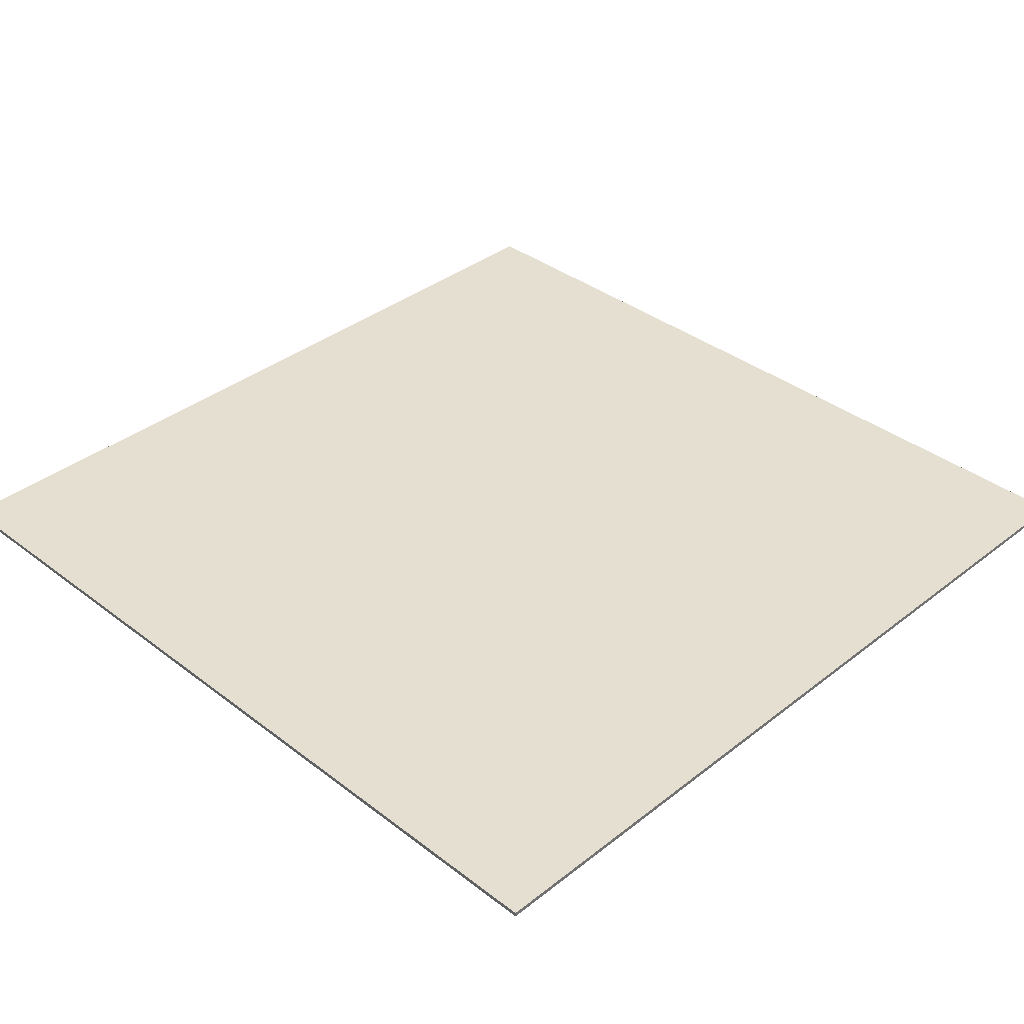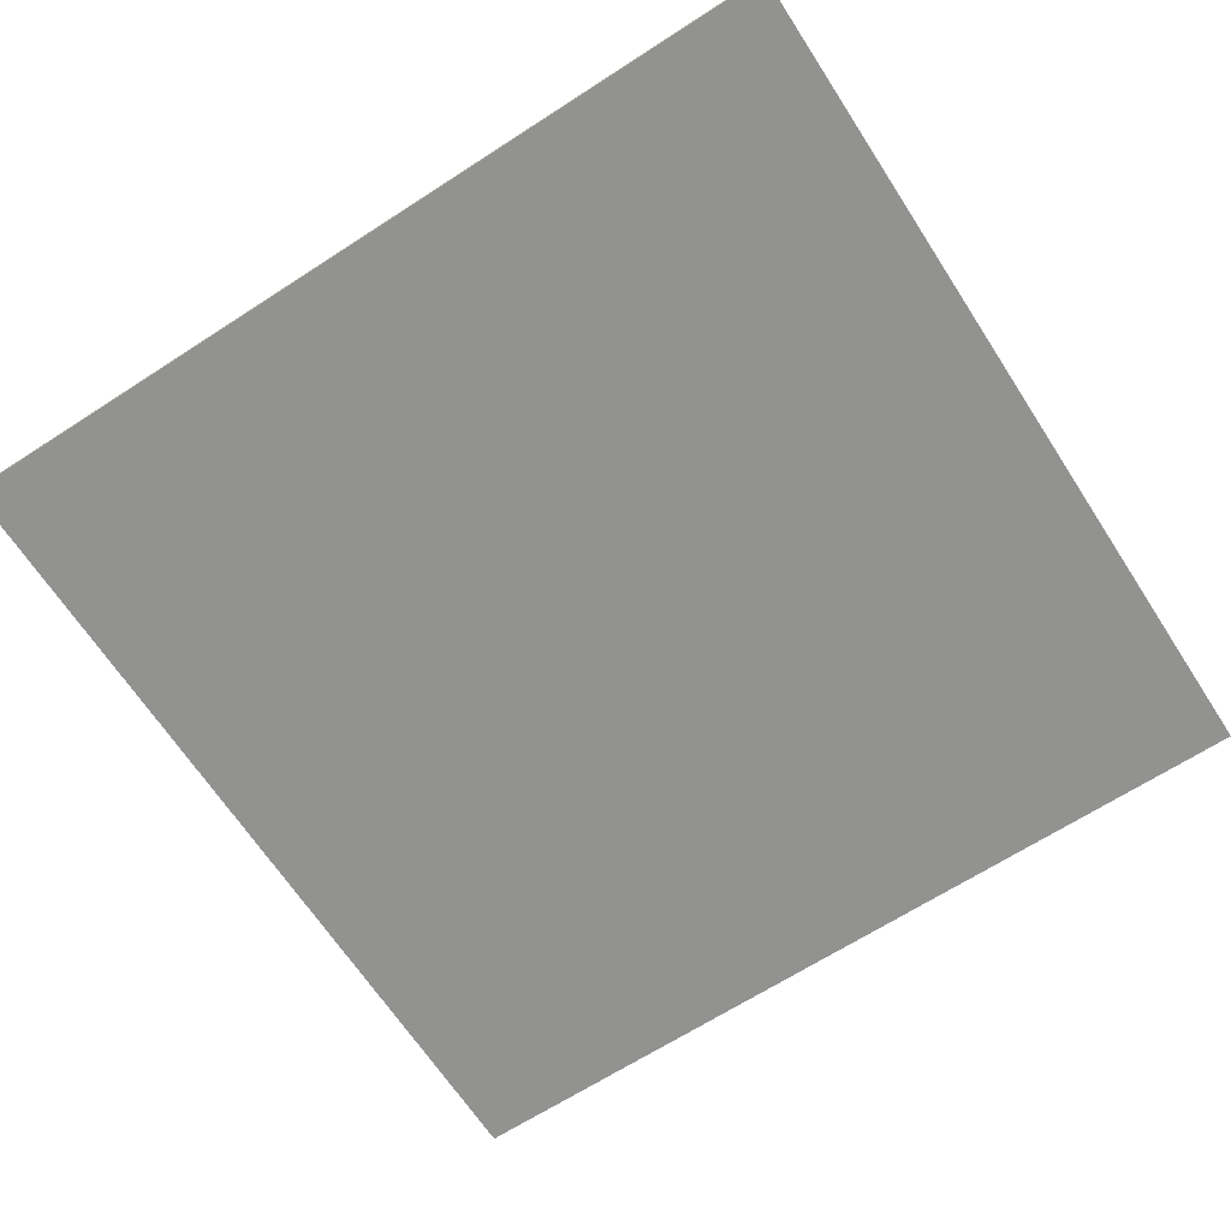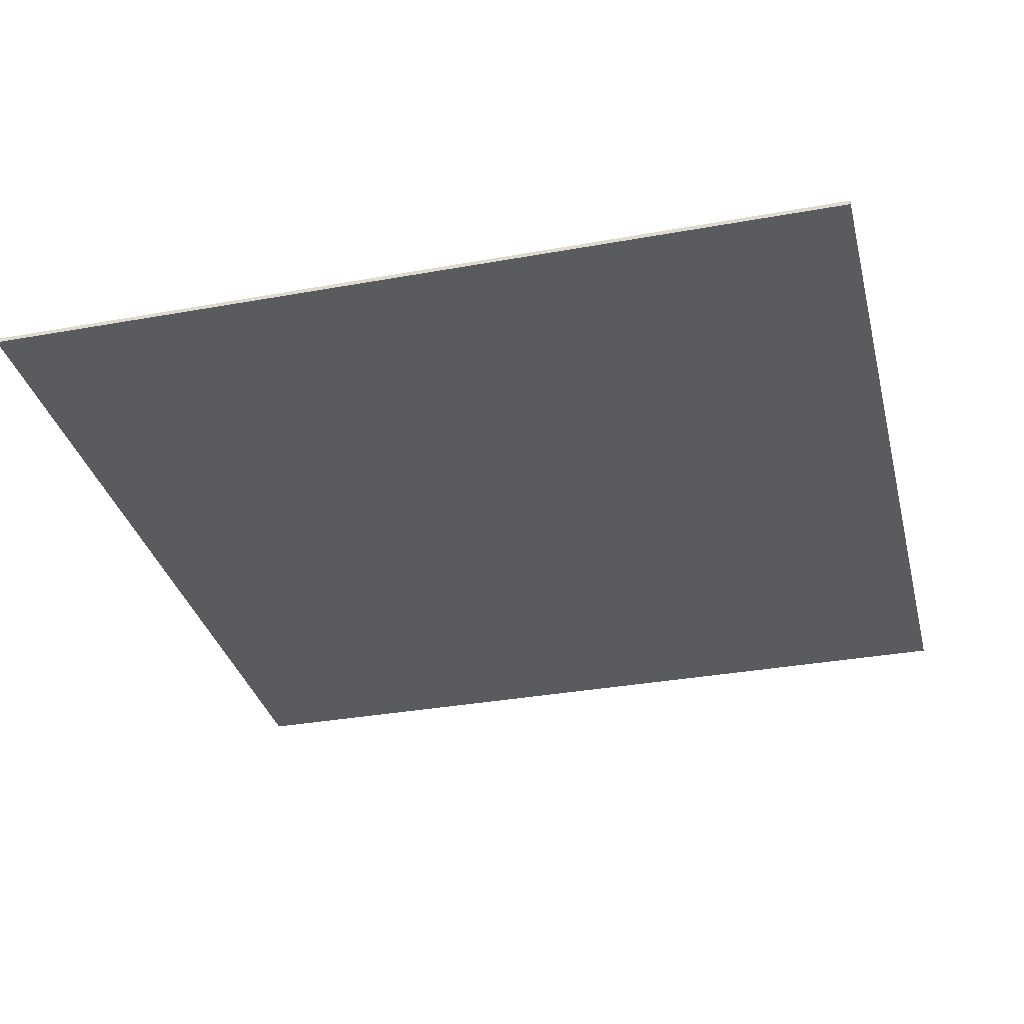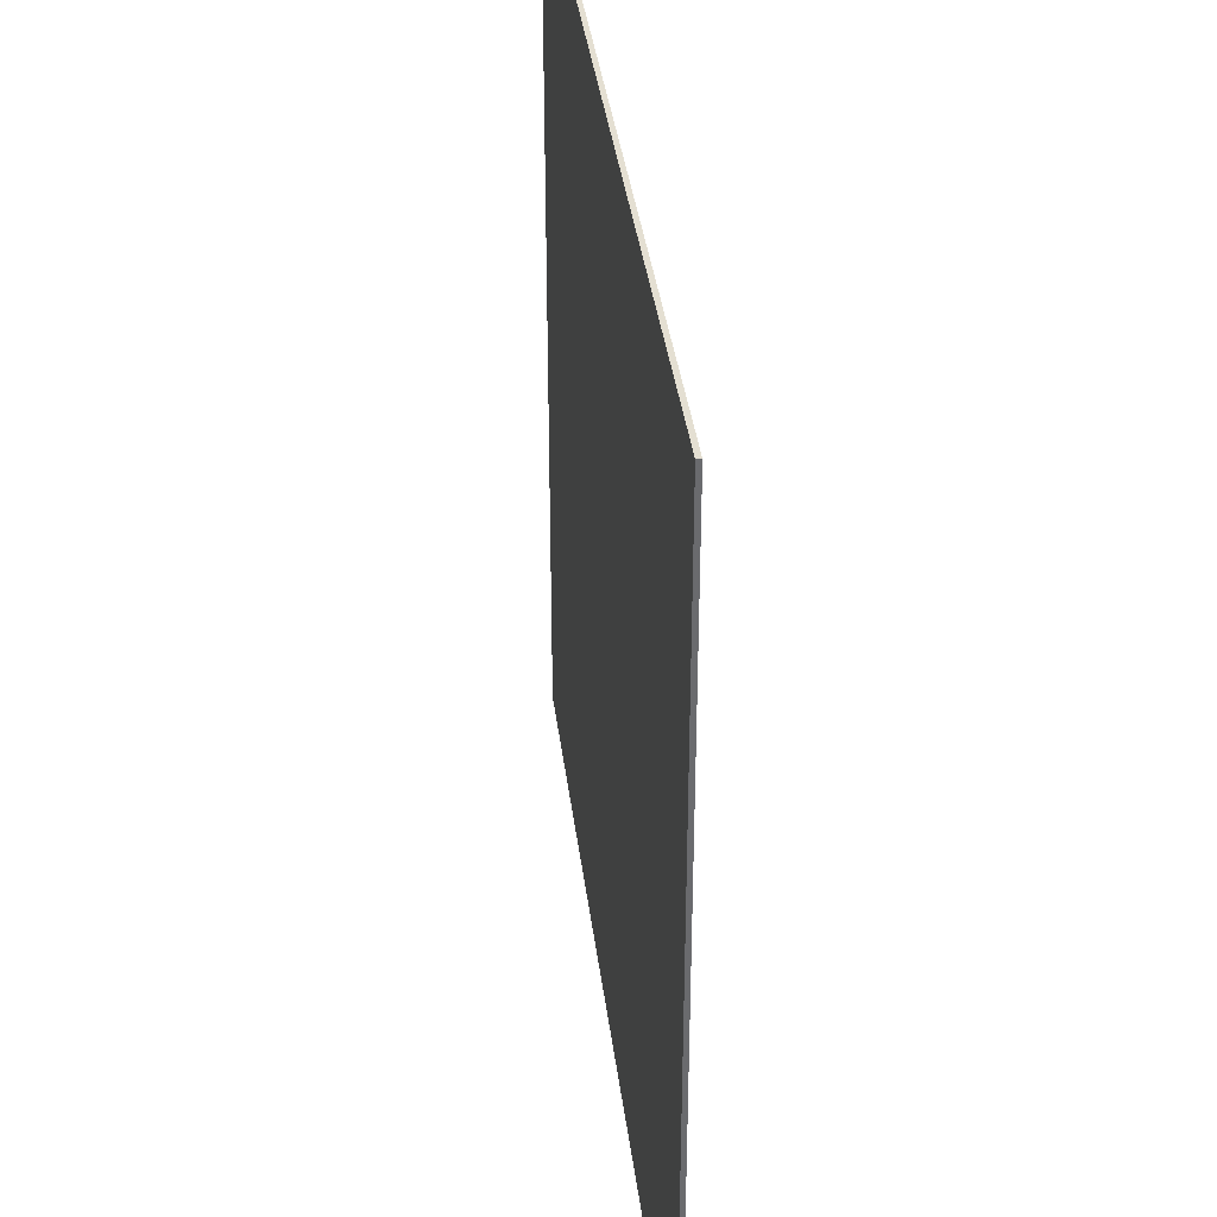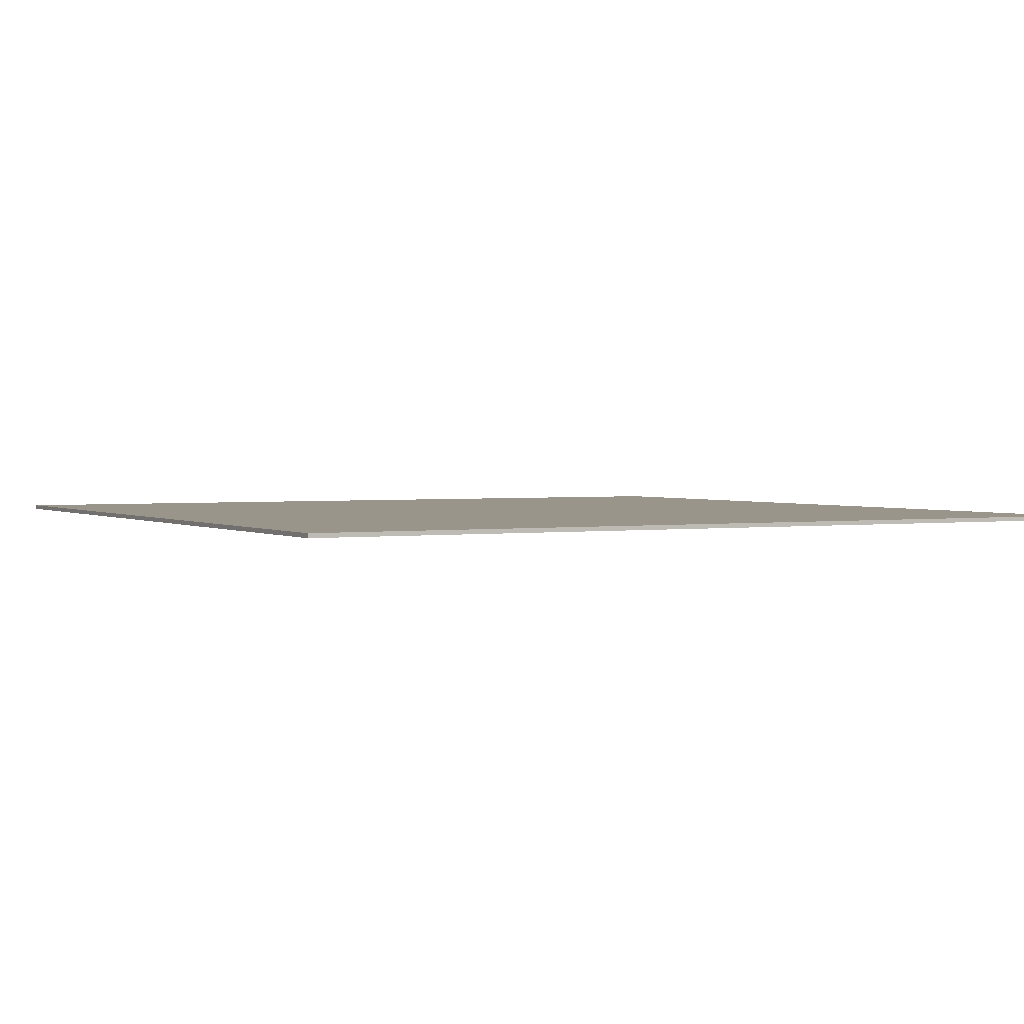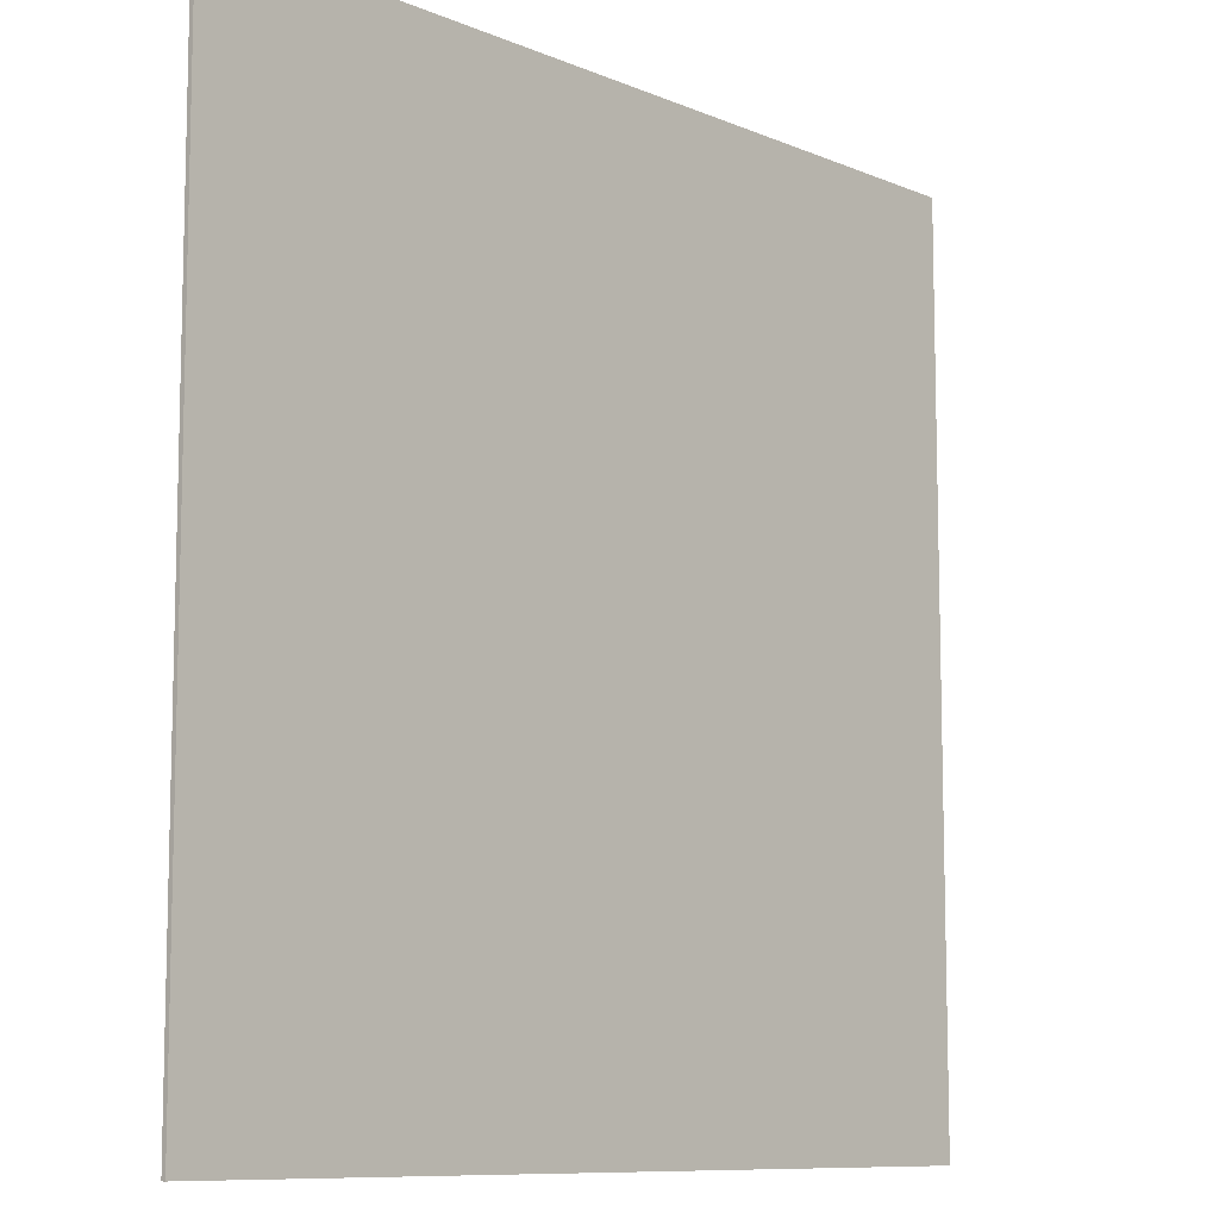
<metadata>
{"format":"obj","ext":"obj","renderer":"f3d","projection":"perspective","resolution":1024,"background":"white","views":[{"elev":36.7,"azim":44.7,"up":"+Z"},{"elev":-66.3,"azim":123.0,"up":"+Z"},{"elev":-33.5,"azim":-76.1,"up":"+Z"},{"elev":37.0,"azim":83.0,"up":"+Y"},{"elev":2.0,"azim":-28.3,"up":"+Z"},{"elev":-9.5,"azim":-47.6,"up":"+Y"}]}
</metadata>
<code>
o Plane
v -1 -1 -0
v 1 -1 -0
v -1 1 0
v 1 1 0
v -1 1 -0.01
v -1 -1 -0.01
v 1 -1 -0.01
v 1 1 -0.01
f 1 2 4 3
f 6 5 8 7
f 4 8 5 3
f 1 6 7 2
f 2 7 8 4
f 3 5 6 1

</code>
